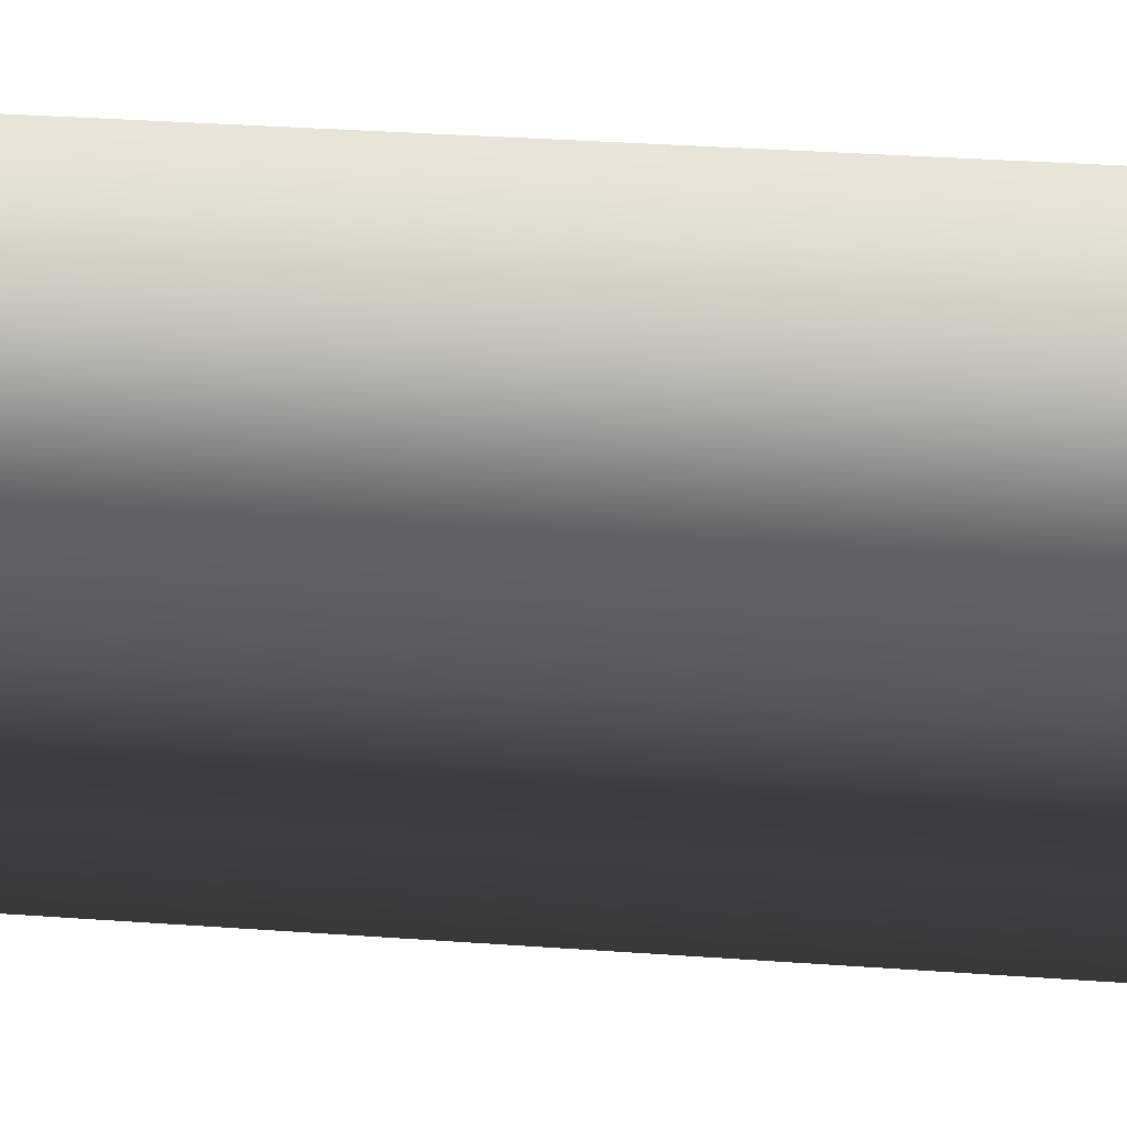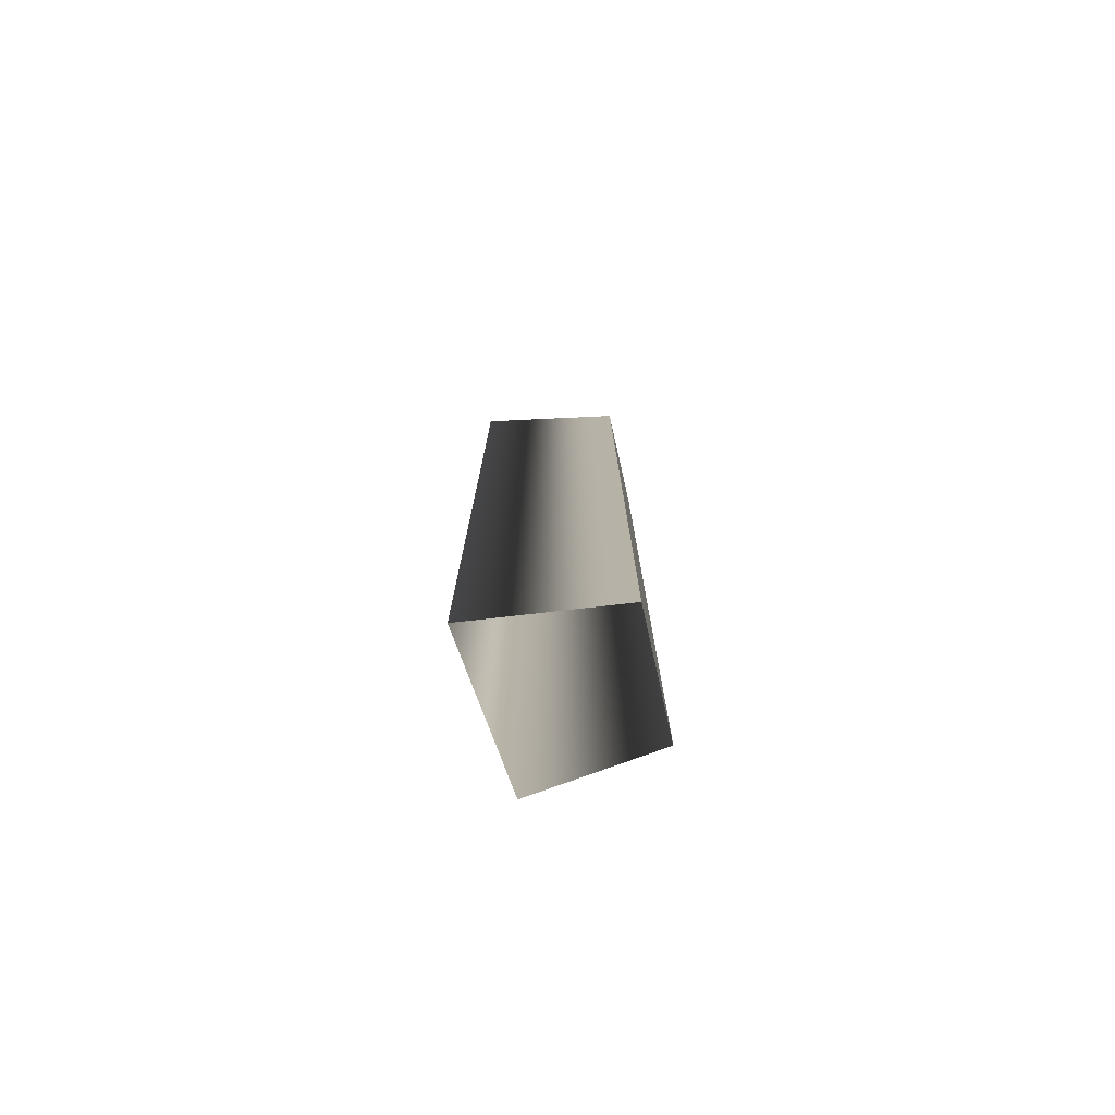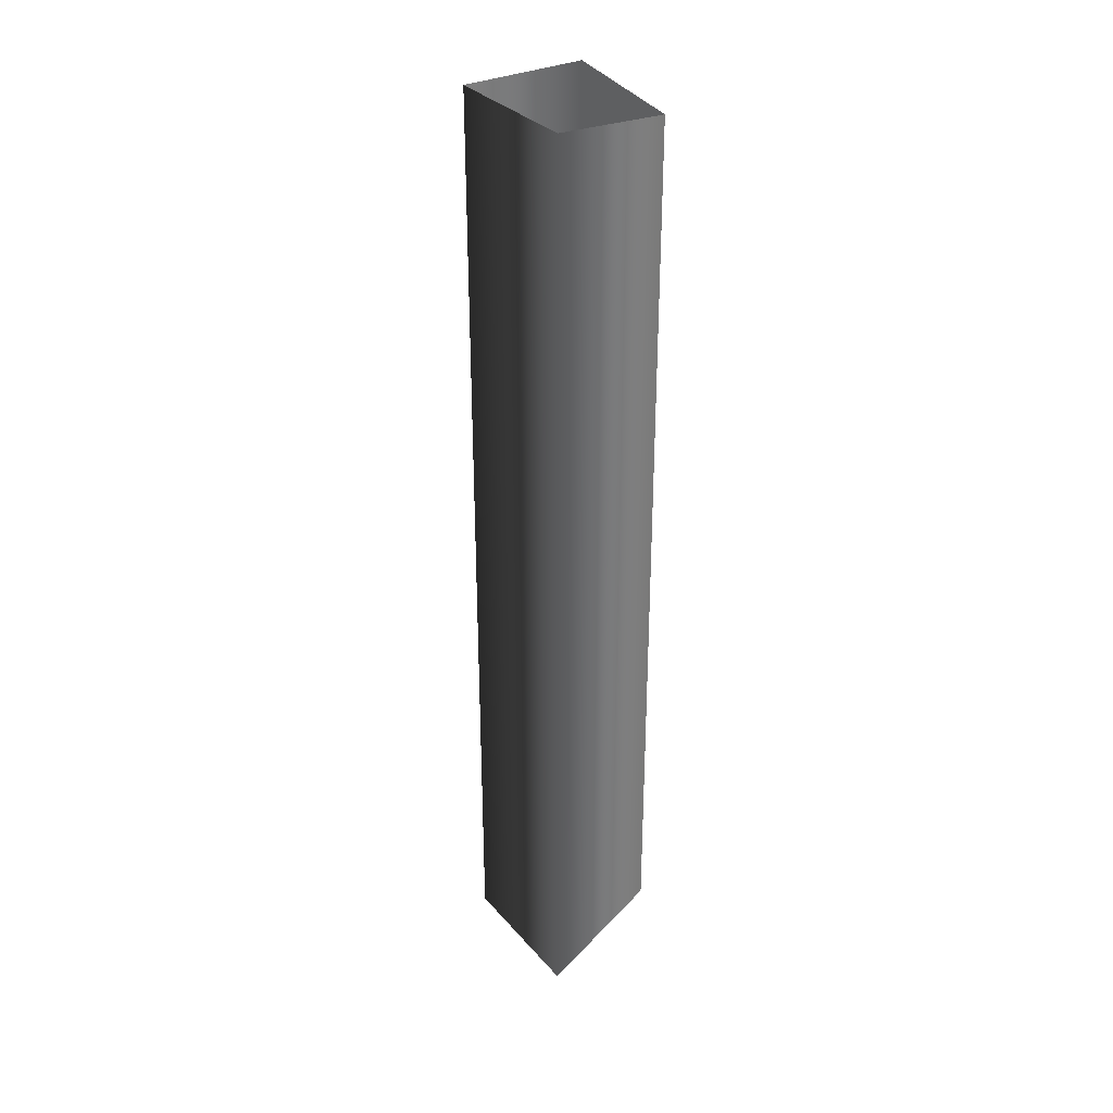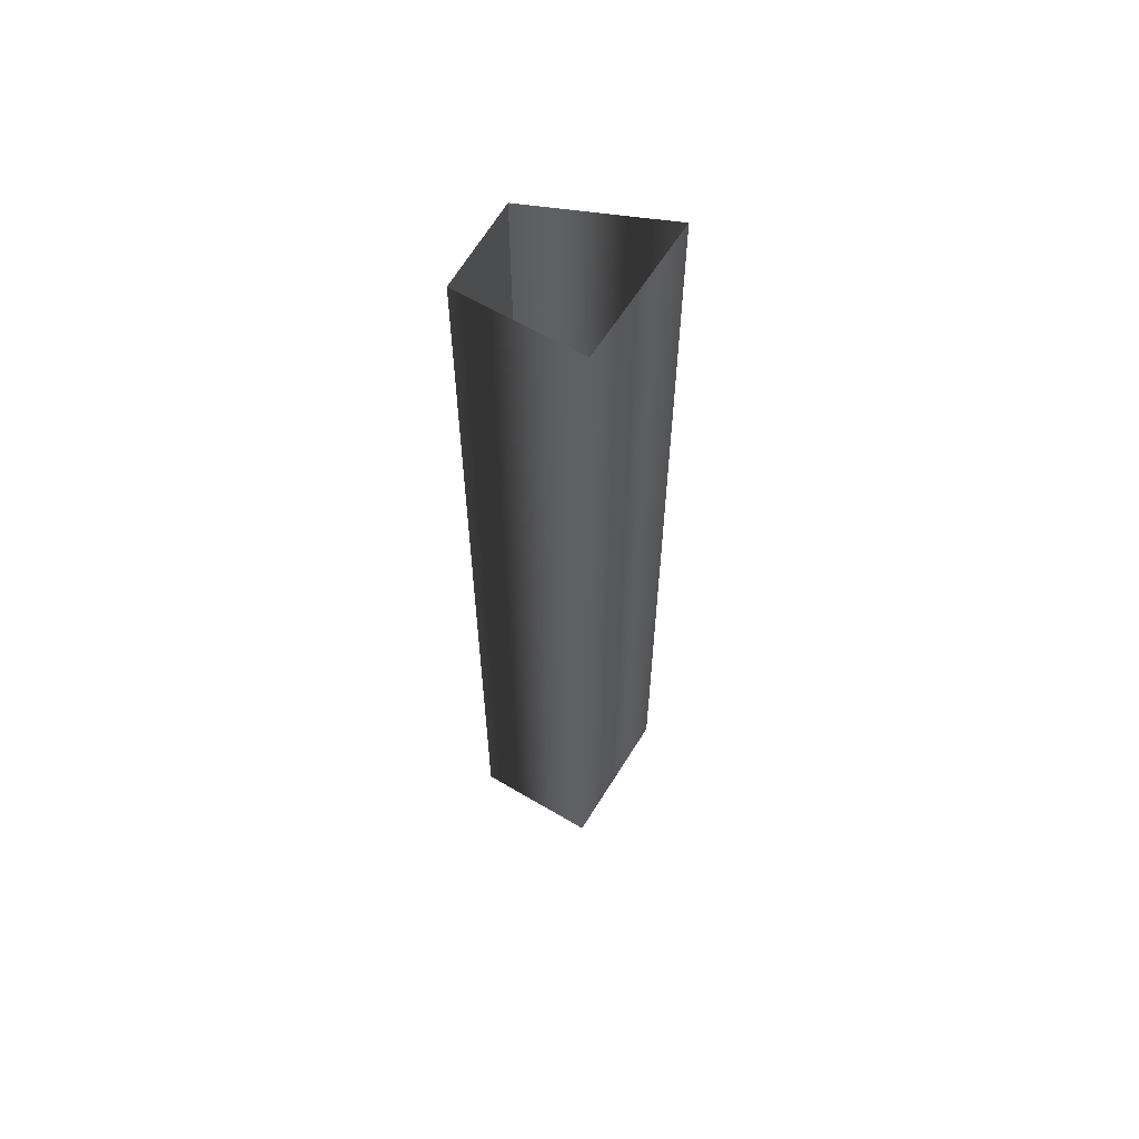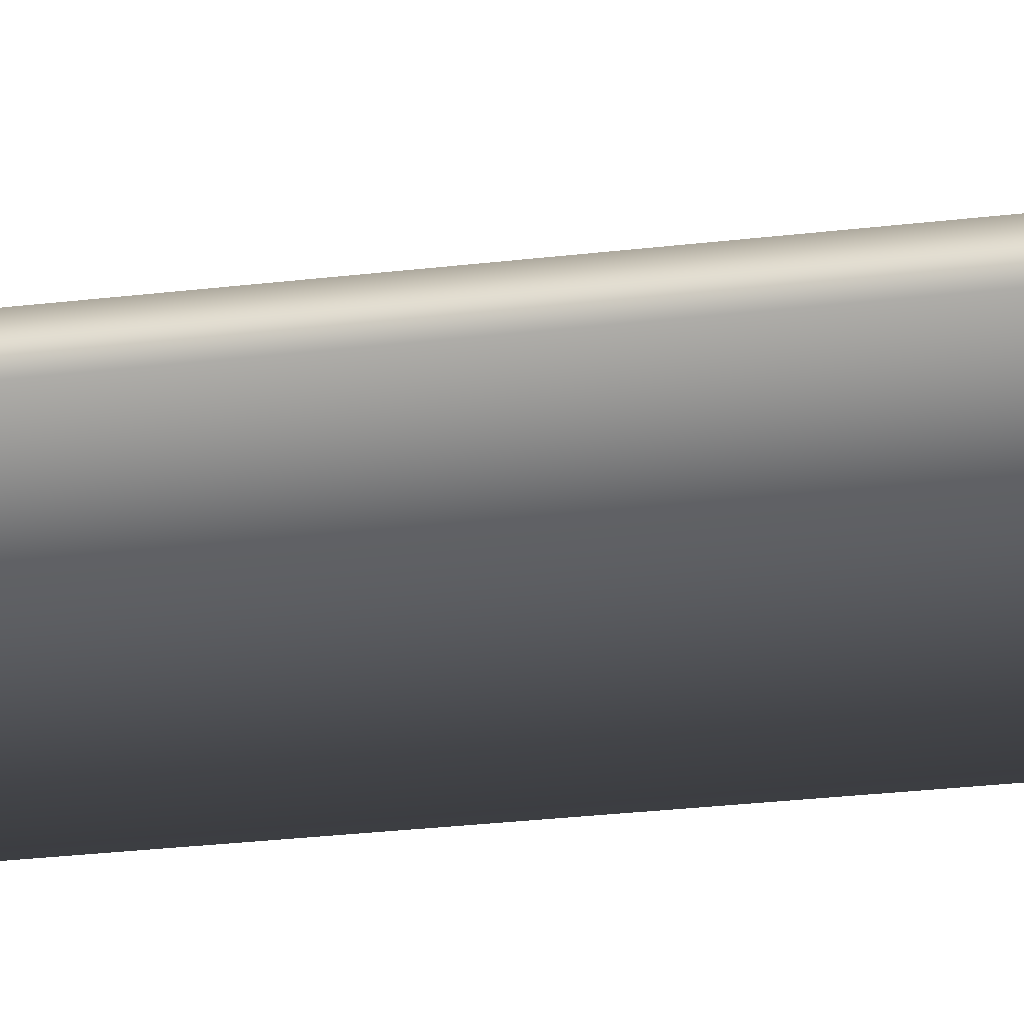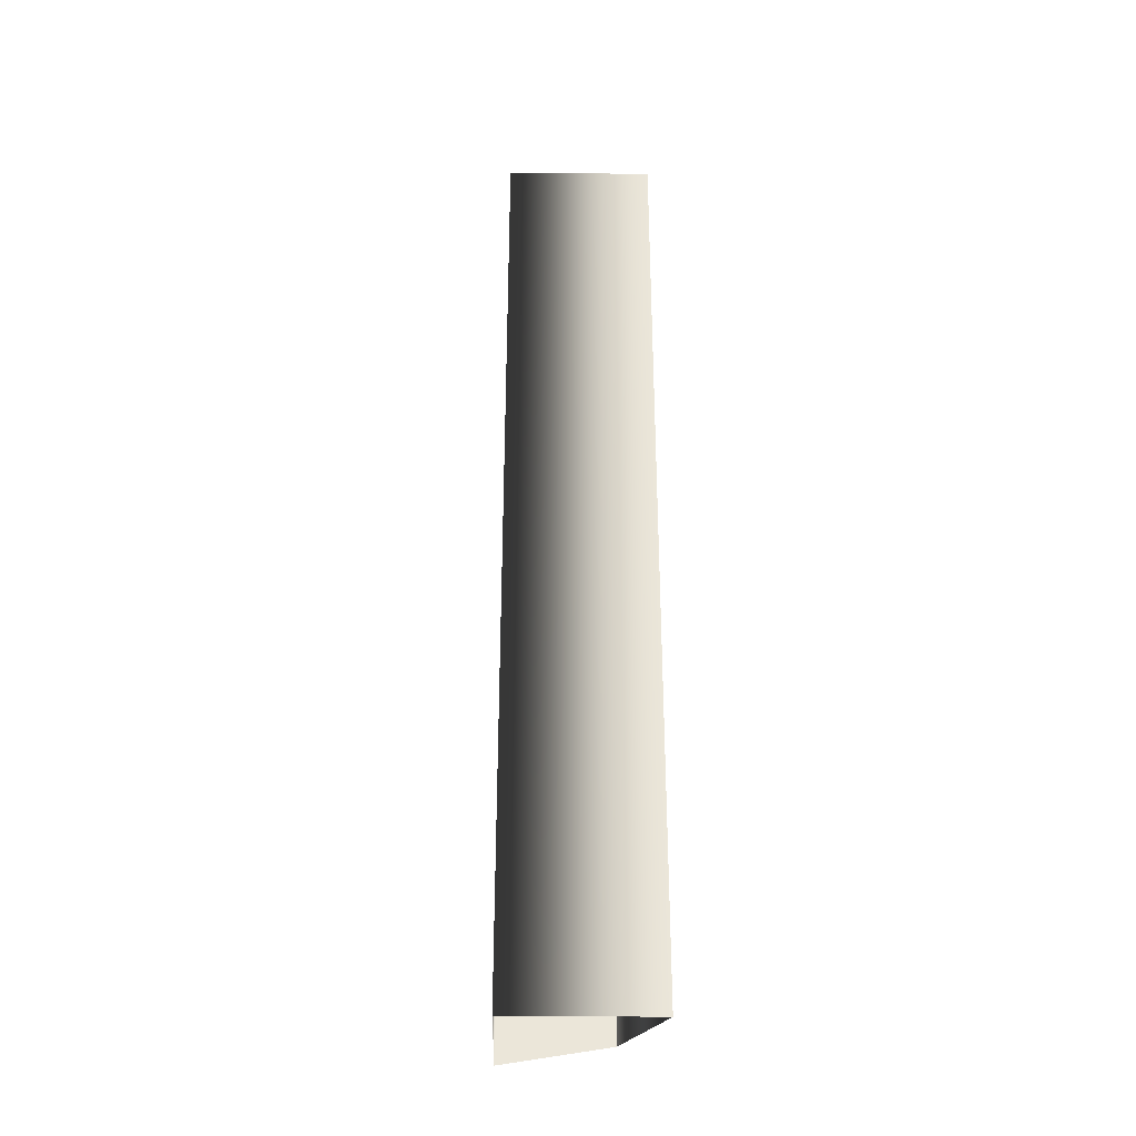
<metadata>
{"format":"obj","ext":"obj","renderer":"f3d","projection":"perspective","resolution":1024,"background":"white","views":[{"elev":19.8,"azim":-80.9,"up":"+Z"},{"elev":-76.8,"azim":77.5,"up":"+Y"},{"elev":32.1,"azim":23.5,"up":"+Y"},{"elev":61.0,"azim":-91.4,"up":"+Y"},{"elev":-23.2,"azim":-77.8,"up":"+Z"},{"elev":-32.7,"azim":-33.7,"up":"+Y"}]}
</metadata>
<code>
g
v 55.32 57.54 -36.41
v 55.32 42.66 -36.41
v 54.63 57.91 -34.1
v 54.63 42.29 -34.1
v 52.57 57.91 -35.43
v 52.57 42.29 -35.43
v 53.69 57.91 -37.18
v 53.69 42.29 -37.18
v 55.32 57.54 -36.41
v 55.32 42.66 -36.41
g _0
f 3 2 1
f 2 3 4
f 5 4 3
f 4 5 6
f 7 6 5
f 6 7 8
f 9 8 7
f 8 9 10

</code>
